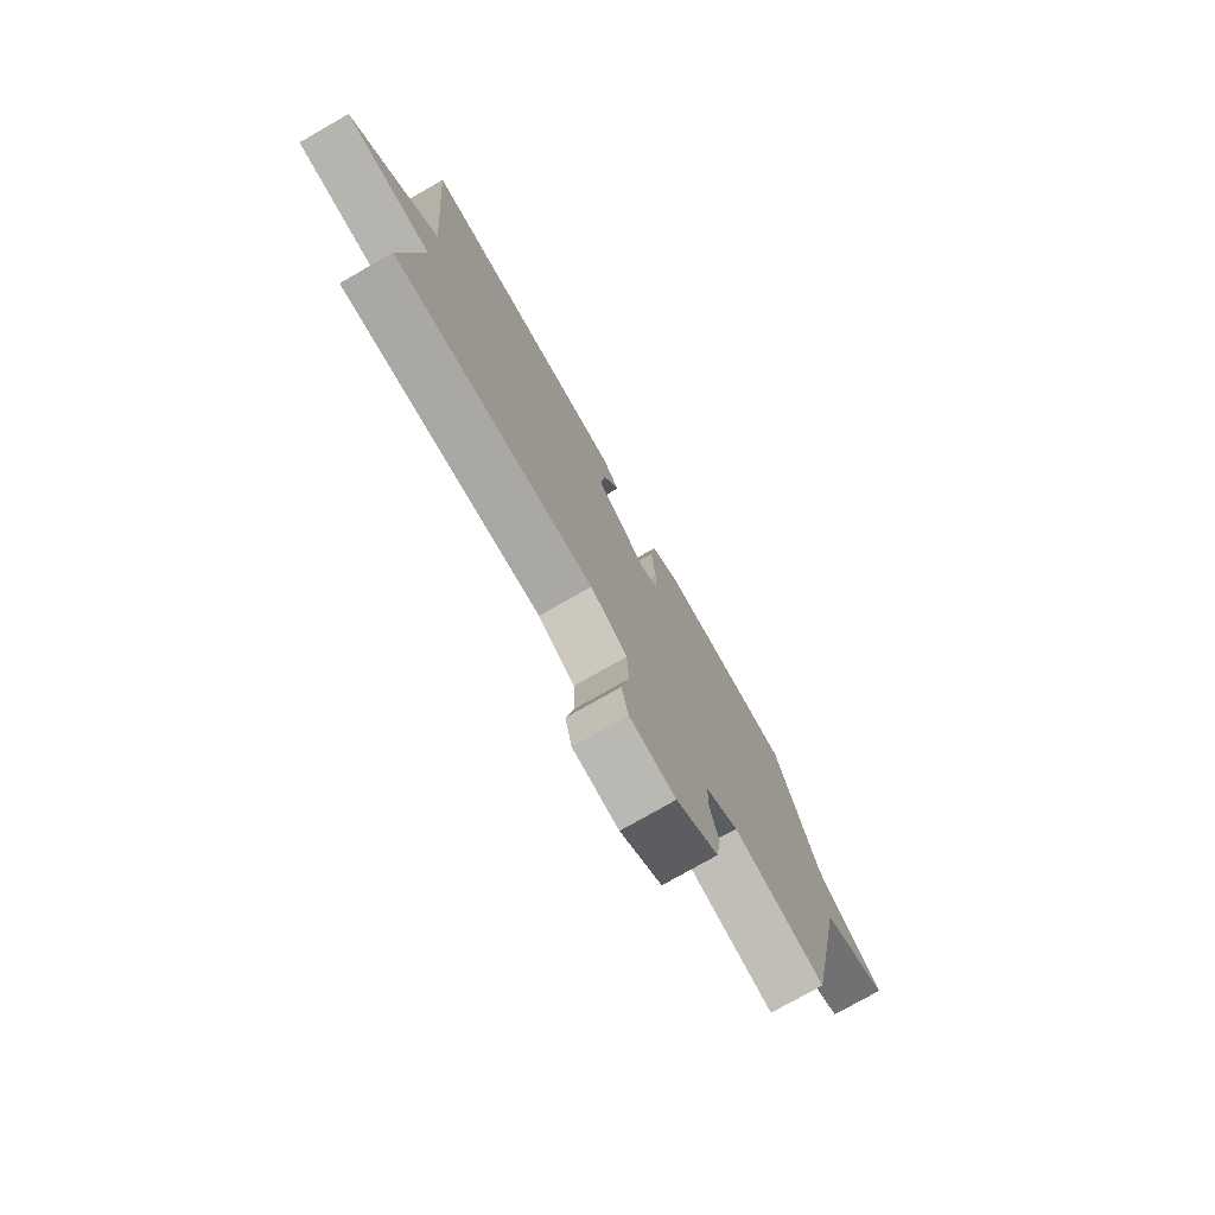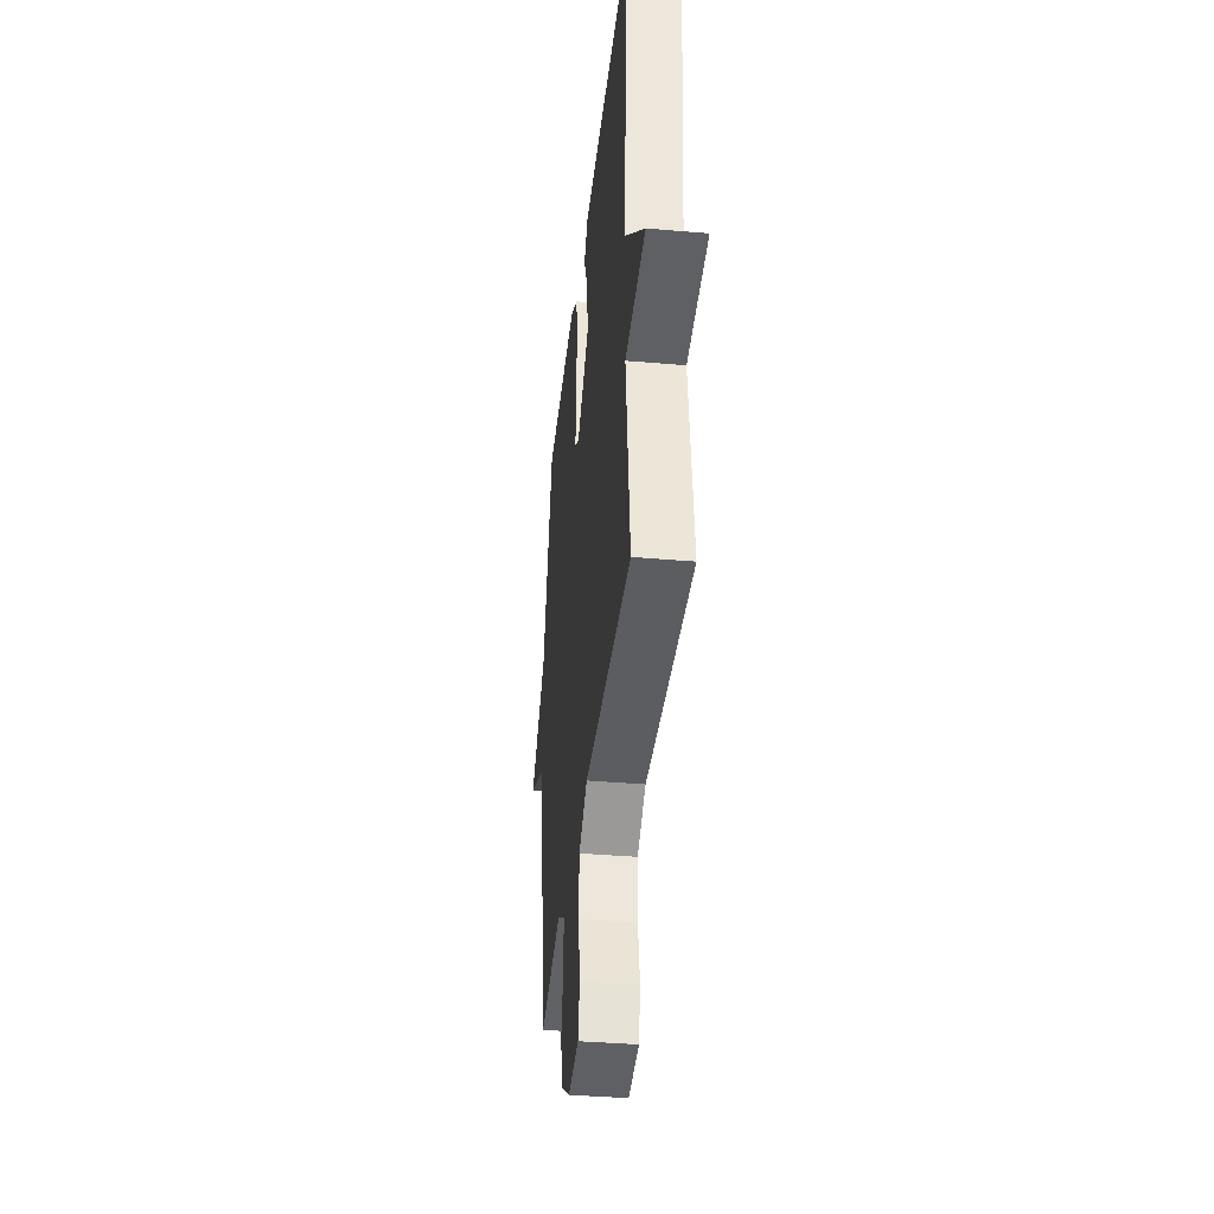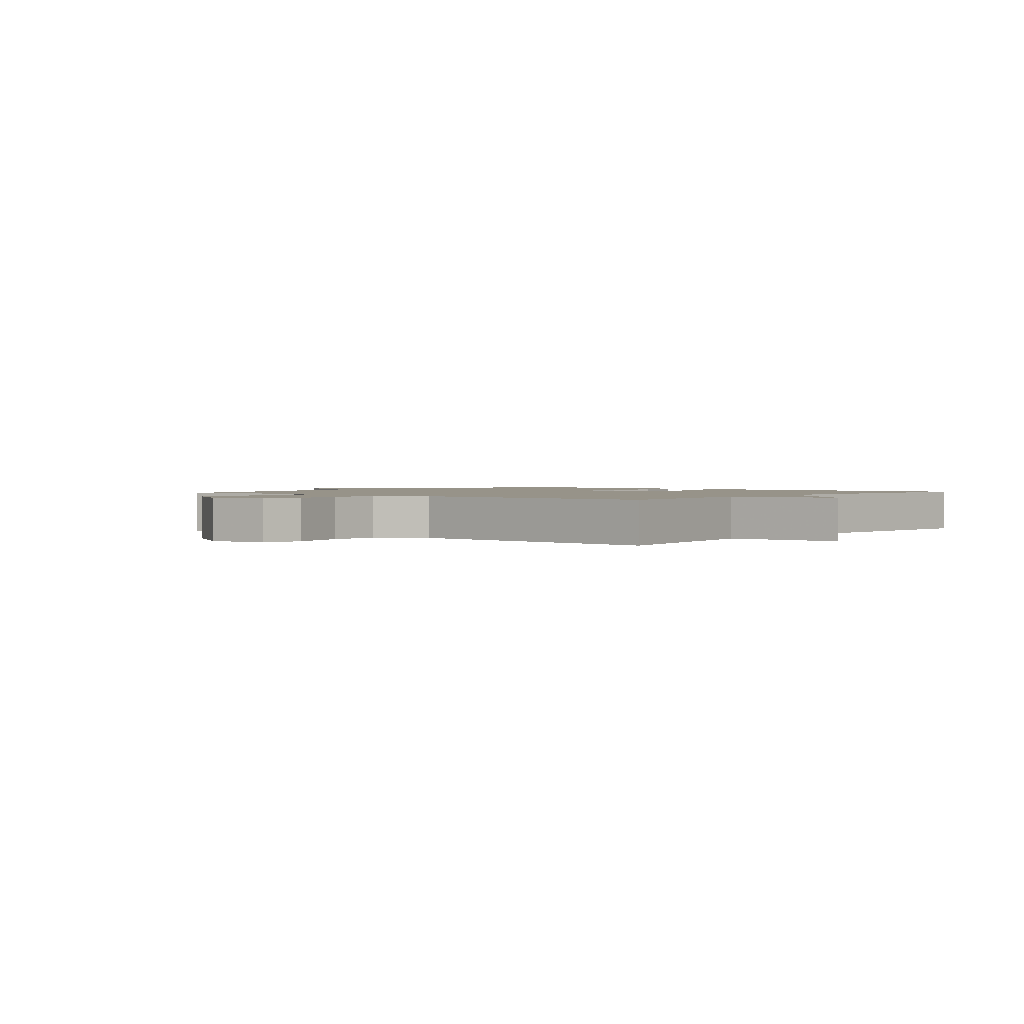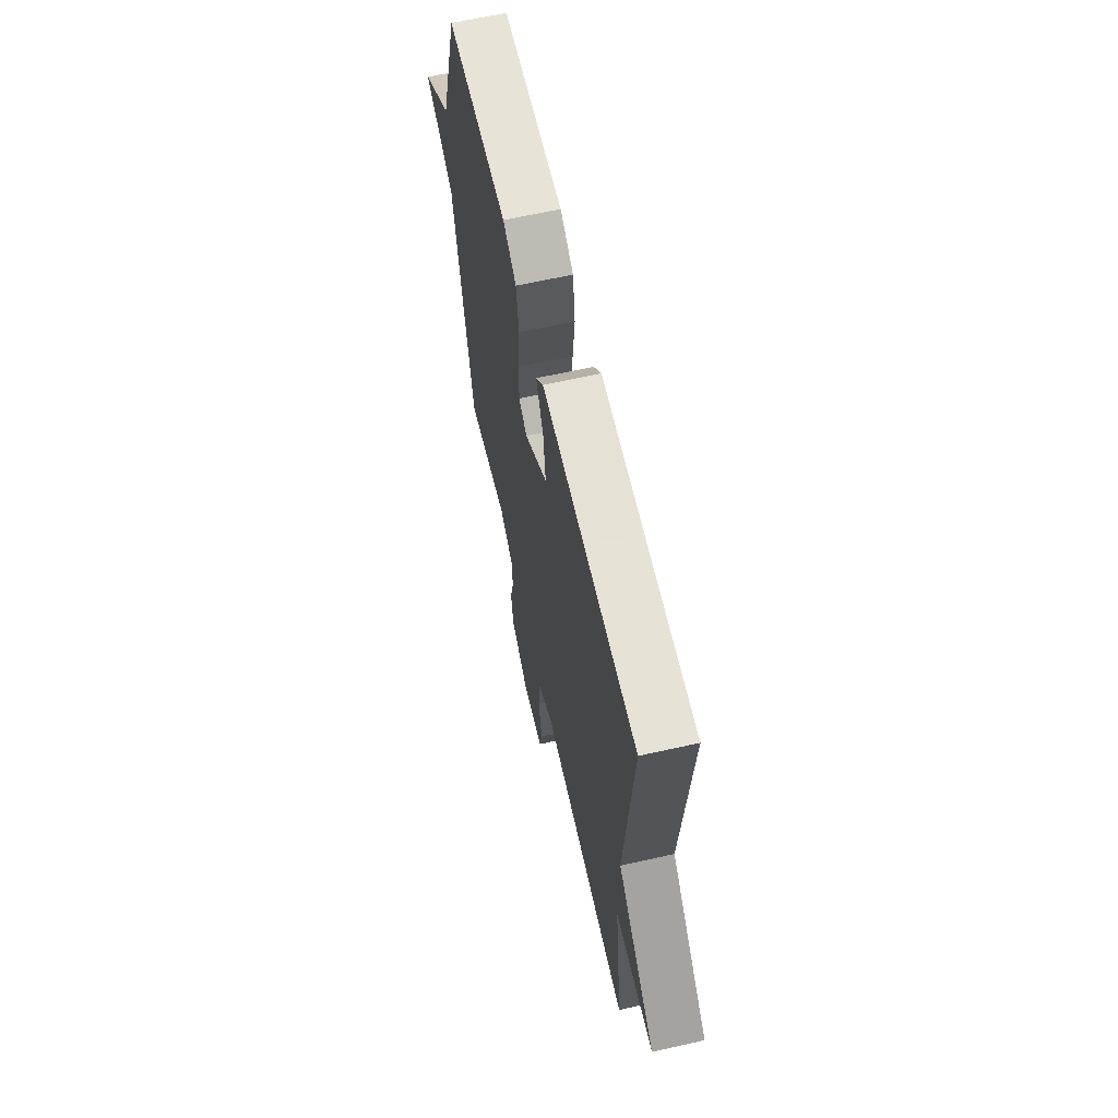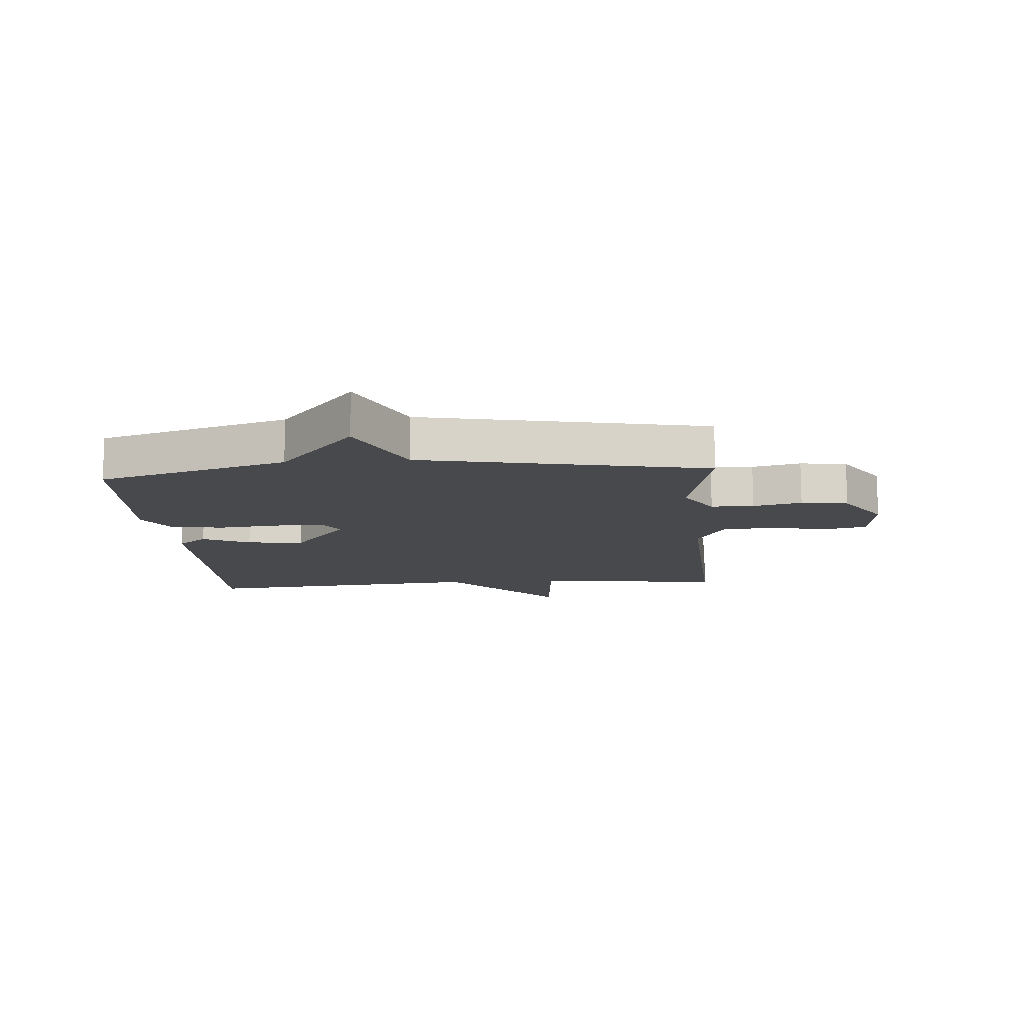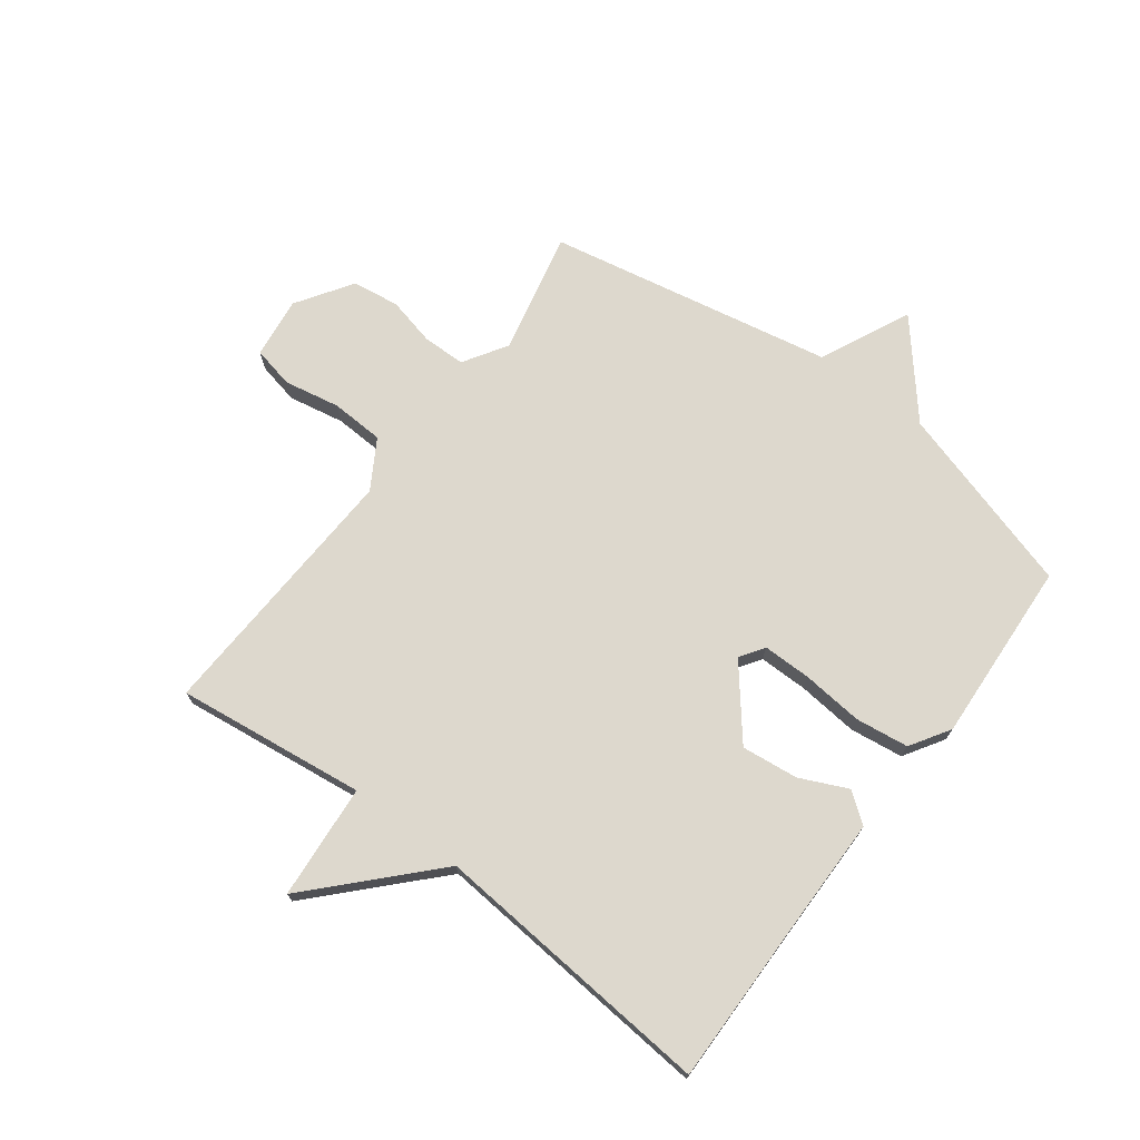
<metadata>
{"format":"obj","ext":"obj","renderer":"f3d","projection":"perspective","resolution":1024,"background":"white","views":[{"elev":-77.0,"azim":-60.3,"up":"+Z"},{"elev":-38.1,"azim":-96.3,"up":"+Z"},{"elev":1.5,"azim":-140.7,"up":"+Y"},{"elev":64.6,"azim":-102.7,"up":"+Z"},{"elev":-12.5,"azim":94.4,"up":"+Y"},{"elev":72.2,"azim":-53.0,"up":"+Y"}]}
</metadata>
<code>
v 0.5 0.07 -0.5
v 0.293 0.07 -0.454
v 0.22 0.07 -0.5
v 0.219 0.07 -0.572
v 0.238 0.07 -0.654
v 0.227 0.07 -0.733
v 0.133 0.07 -0.795
v 0.03 0.07 -0.782
v 0.015 0.07 -0.712
v 0.033 0.07 -0.617
v 0.029 0.07 -0.528
v -0.053 0.07 -0.479
v -0.5 0.07 -0.5
v -0.46 0.07 -0.181
v -0.654 0.07 -0.165
v -0.46 0.07 0.019
v -0.5 0.07 0.5
v -0.238 0.07 0.496
v -0.024 0.07 0.494
v 0.014 0.07 0.444
v -0.023 0.07 0.364
v -0.034 0.07 0.268
v 0.082 0.07 0.174
v 0.123 0.07 0.201
v 0.123 0.07 0.283
v 0.113 0.07 0.386
v 0.125 0.07 0.476
v 0.192 0.07 0.518
v 0.5 0.07 0.5
v 0.594 0.07 0.181
v 0.746 0.07 0.052
v 0.594 0.07 -0.019
v 0.5 0 -0.5
v 0.293 0 -0.454
v 0.22 0 -0.5
v 0.219 0 -0.572
v 0.238 0 -0.654
v 0.227 0 -0.733
v 0.133 0 -0.795
v 0.03 0 -0.782
v 0.015 0 -0.712
v 0.033 0 -0.617
v 0.029 0 -0.528
v -0.053 0 -0.479
v -0.5 0 -0.5
v -0.46 0 -0.181
v -0.654 0 -0.165
v -0.46 0 0.019
v -0.5 0 0.5
v -0.238 0 0.496
v -0.024 0 0.494
v 0.014 0 0.444
v -0.023 0 0.364
v -0.034 0 0.268
v 0.082 0 0.174
v 0.123 0 0.201
v 0.123 0 0.283
v 0.113 0 0.386
v 0.125 0 0.476
v 0.192 0 0.518
v 0.5 0 0.5
v 0.594 0 0.181
v 0.746 0 0.052
v 0.594 0 -0.019
f 30 31 32
f 32 1 2
f 30 32 2
f 29 30 2
f 28 29 2
f 27 28 2
f 26 27 2
f 25 26 2
f 24 25 2 3
f 23 24 3 4
f 22 23 4
f 18 19 20 21
f 18 21 22
f 17 18 22
f 16 17 22
f 14 15 16 22
f 12 13 14 22
f 11 12 22 4
f 8 9 10
f 7 8 10
f 6 7 10
f 5 6 10
f 4 5 10
f 4 10 11
f 64 63 62
f 34 33 64
f 34 64 62
f 34 62 61
f 34 61 60
f 34 60 59
f 34 59 58
f 34 58 57
f 35 34 57 56
f 36 35 56 55
f 36 55 54
f 53 52 51 50
f 54 53 50
f 54 50 49
f 54 49 48
f 54 48 47 46
f 54 46 45 44
f 36 54 44 43
f 42 41 40
f 42 40 39
f 42 39 38
f 42 38 37
f 42 37 36
f 43 42 36
f 1 33 34 2
f 2 34 35 3
f 3 35 36 4
f 4 36 37 5
f 5 37 38 6
f 6 38 39 7
f 7 39 40 8
f 8 40 41 9
f 9 41 42 10
f 10 42 43 11
f 11 43 44 12
f 12 44 45 13
f 13 45 46 14
f 14 46 47 15
f 15 47 48 16
f 16 48 49 17
f 17 49 50 18
f 18 50 51 19
f 19 51 52 20
f 20 52 53 21
f 21 53 54 22
f 22 54 55 23
f 23 55 56 24
f 24 56 57 25
f 25 57 58 26
f 26 58 59 27
f 27 59 60 28
f 28 60 61 29
f 29 61 62 30
f 30 62 63 31
f 31 63 64 32
f 32 64 33 1

</code>
